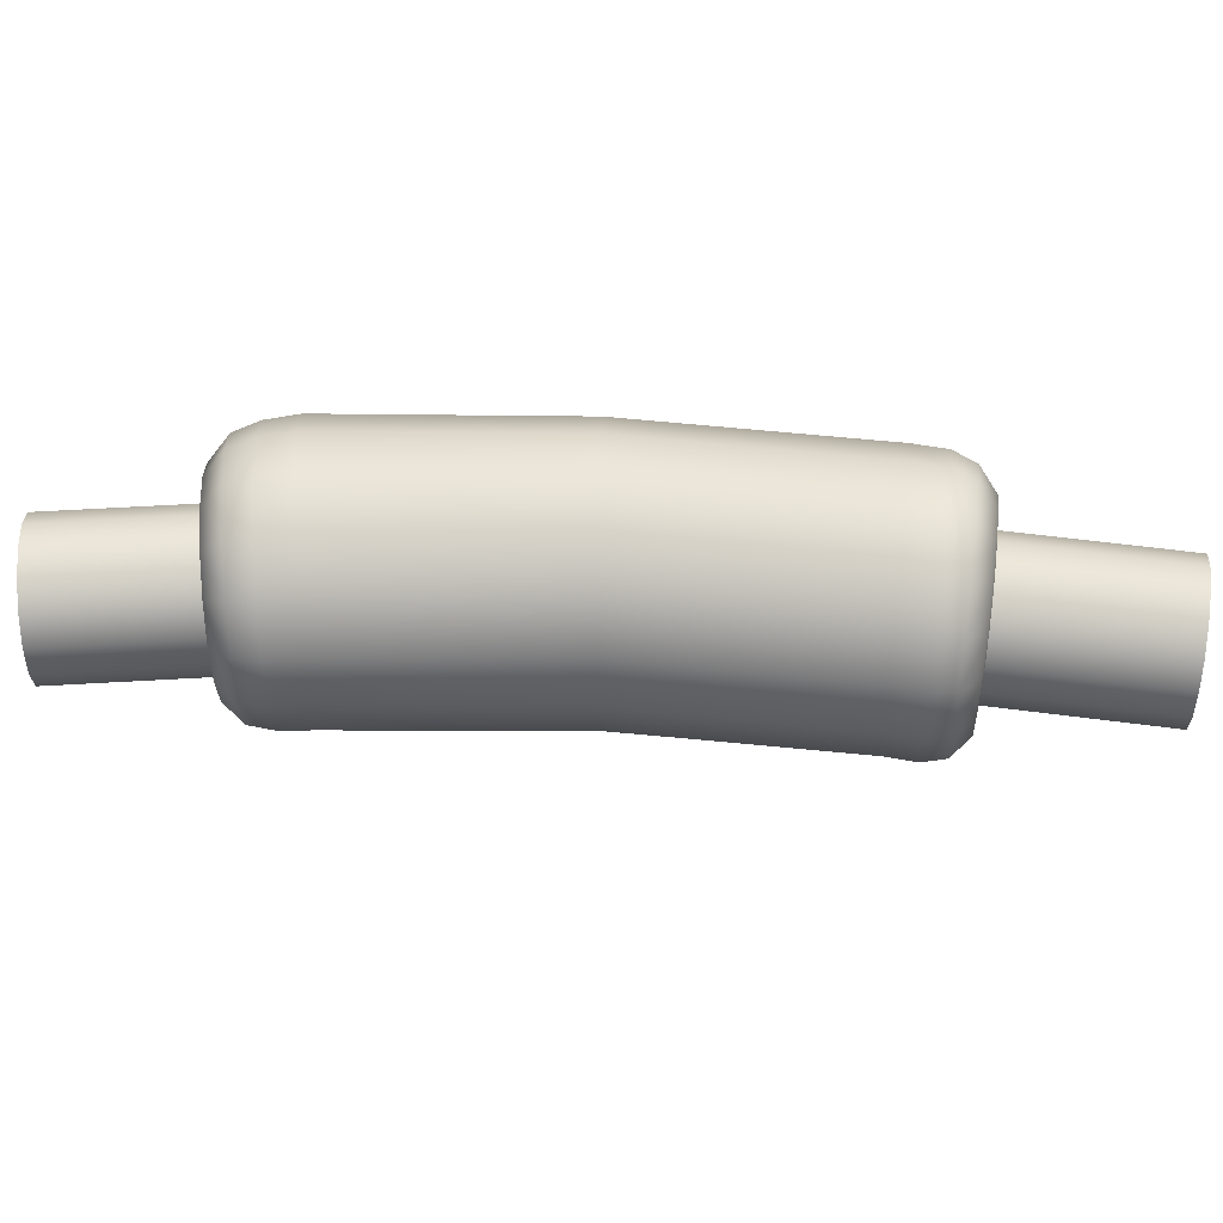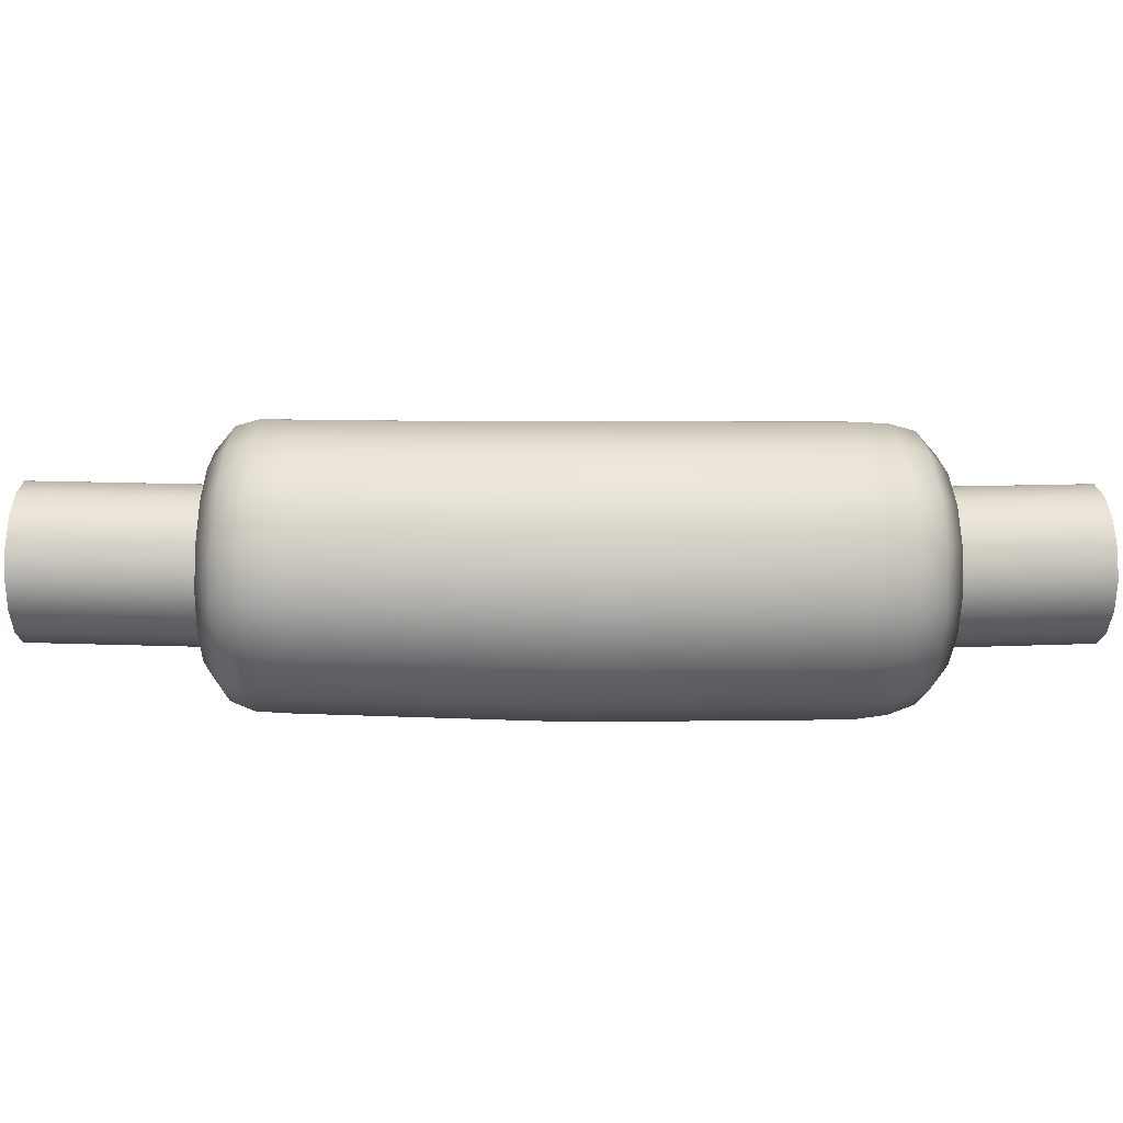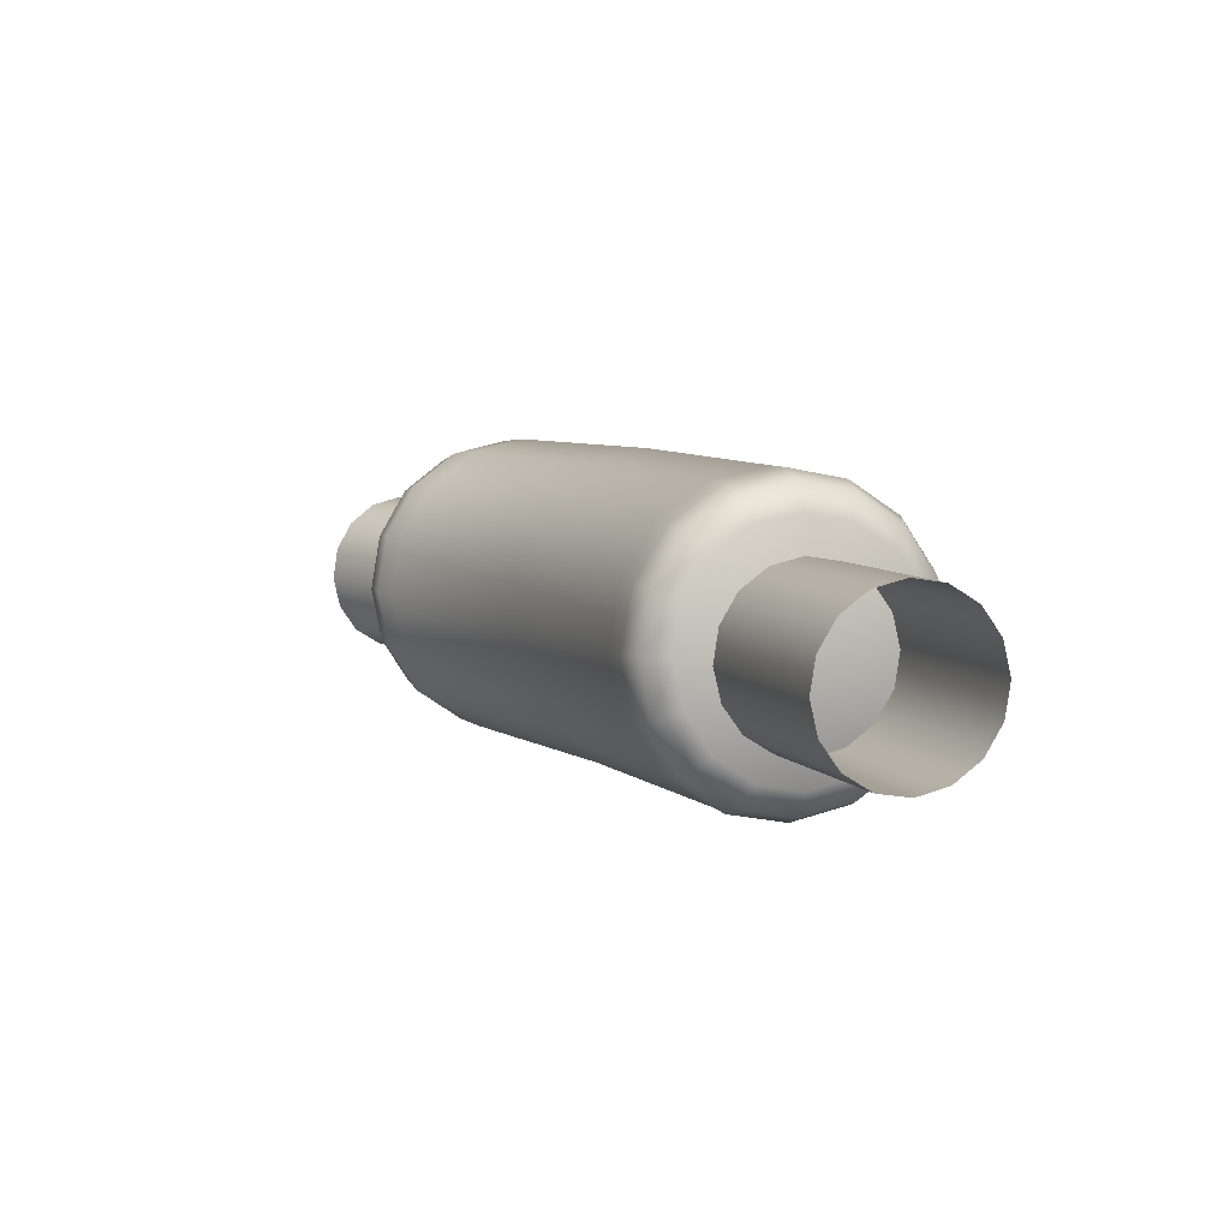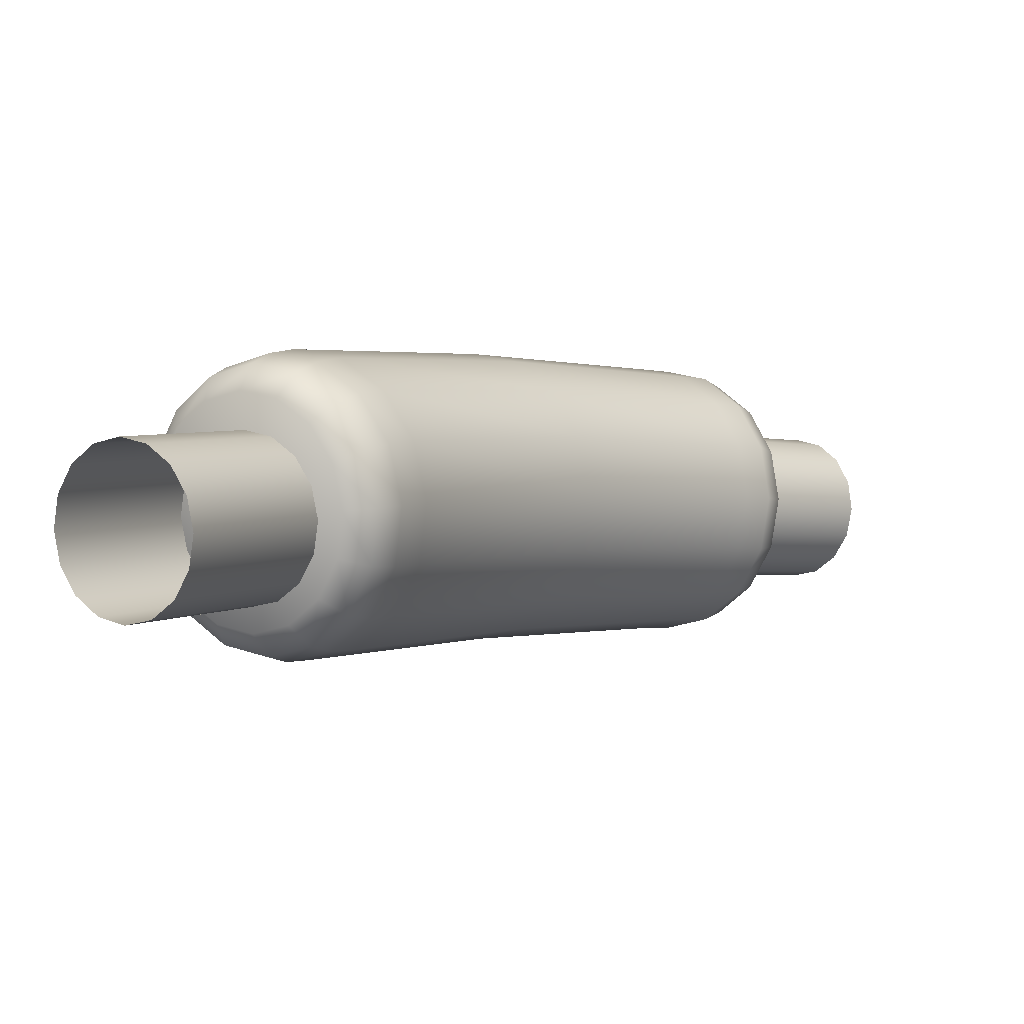
<metadata>
{"format":"obj","ext":"obj","renderer":"f3d","projection":"perspective","resolution":1024,"background":"white","views":[{"elev":53.5,"azim":-128.5,"up":"+Y"},{"elev":15.0,"azim":46.9,"up":"+Y"},{"elev":6.6,"azim":-66.5,"up":"+Y"},{"elev":-75.3,"azim":163.8,"up":"+Z"}]}
</metadata>
<code>
g ENV_S09_BBR_ShortWall_CurvedInner_Tiny_MO
v -0.3566 -0.283 0.9889
v -0.4493 -0.3103 0.8932
v -0.4984 -0.2889 0.931
v -0.4118 -0.2632 1.022
v -0.5373 -0.2283 0.9589
v -0.2778 -0.2067 1.069
v -0.4669 -0.2073 1.033
v -0.3382 -0.1913 1.098
v -0.2247 -0.09296 1.122
v -0.407 -0.1485 1.096
v -0.2886 -0.08424 1.147
v -0.2056 0.04084 1.138
v -0.3668 -0.06088 1.137
v -0.2708 0.04174 1.163
v -0.2233 0.1744 1.117
v -0.3522 0.04218 1.15
v -0.2872 0.1674 1.143
v -0.275 0.2873 1.06
v -0.3656 0.145 1.133
v -0.3356 0.2737 1.089
v -0.3531 0.3624 0.9771
v -0.4049 0.2319 1.089
v -0.4085 0.3444 1.011
v -0.4455 0.3882 0.8804
v -0.4641 0.2898 1.024
v -0.4947 0.3687 0.919
v -0.5381 0.3609 0.7847
v -0.5343 0.3097 0.9491
v -0.5813 0.343 0.8283
v -0.617 0.2846 0.7045
v -0.6046 0.2886 0.8745
v -0.6549 0.2711 0.7524
v -0.67 0.1709 0.6521
v -0.6645 0.2298 0.8121
v -0.7045 0.1641 0.7027
v -0.6892 0.03706 0.6354
v -0.7047 0.1422 0.7713
v -0.7224 0.0381 0.6869
v -0.6715 -0.09646 0.6569
v -0.7193 0.03916 0.7583
v -0.7059 -0.08759 0.7073
v -0.6197 -0.2094 0.7135
v -0.7059 -0.06367 0.7751
v -0.6575 -0.1939 0.7609
v -0.5417 -0.2845 0.7965
v -0.6666 -0.1506 0.8191
v -0.5846 -0.2646 0.8394
v -0.4493 -0.3103 0.8932
v -0.6074 -0.2084 0.8836
v -0.4984 -0.2889 0.931
v -0.5373 -0.2283 0.9589
v -0.3819 -0.3117 0.8371
v -0.4493 -0.3103 0.8932
v -0.3566 -0.283 0.9889
v -0.2882 -0.2844 0.932
v -0.2778 -0.2067 1.069
v -0.2084 -0.2081 1.011
v -0.2247 -0.09296 1.122
v -0.1548 -0.09442 1.063
v -0.2056 0.04084 1.138
v -0.1355 0.03938 1.08
v -0.2233 0.1744 1.117
v -0.1533 0.1729 1.059
v -0.275 0.2873 1.06
v -0.2057 0.2858 1.002
v -0.3531 0.3624 0.9771
v -0.2846 0.361 0.9202
v -0.4455 0.3882 0.8804
v -0.378 0.3868 0.8243
v -0.5381 0.3609 0.7847
v -0.4717 0.3595 0.7294
v -0.617 0.2846 0.7045
v -0.5514 0.2832 0.6499
v -0.67 0.1709 0.6521
v -0.605 0.1695 0.598
v -0.6892 0.03706 0.6354
v -0.6243 0.03572 0.5814
v -0.6715 -0.09646 0.6569
v -0.6065 -0.09781 0.6029
v -0.6197 -0.2094 0.7135
v -0.5541 -0.2107 0.659
v -0.5417 -0.2845 0.7965
v -0.4752 -0.2858 0.7412
v -0.4493 -0.3103 0.8932
v -0.3819 -0.3117 0.8371
v 0.642 -0.2994 -0.112
v 0.5692 -0.3062 -0.2491
v 0.5334 -0.3262 -0.1895
v 0.672 -0.281 -0.1771
v 0.5966 -0.2468 -0.2972
v 0.7345 -0.2235 -0.04745
v 0.681 -0.2262 -0.2388
v 0.7596 -0.2096 -0.1169
v 0.7968 -0.11 -0.005473
v 0.7529 -0.1677 -0.1901
v 0.8185 -0.1028 -0.07791
v 0.8194 0.02367 0.007456
v 0.8012 -0.08039 -0.1584
v 0.8398 0.0231 -0.0659
v 0.7988 0.1573 -0.0106
v 0.8187 0.02257 -0.1487
v 0.8203 0.1489 -0.08272
v 0.7382 0.2705 -0.05689
v 0.8027 0.1255 -0.1624
v 0.763 0.2554 -0.1259
v 0.6468 0.346 -0.1244
v 0.7557 0.2126 -0.1974
v 0.6765 0.3265 -0.1887
v 0.5385 0.3723 -0.2028
v 0.6846 0.2708 -0.2483
v 0.5741 0.3514 -0.2617
v 0.4299 0.3455 -0.2802
v 0.6005 0.2911 -0.3075
v 0.4713 0.3261 -0.3337
v 0.3374 0.2696 -0.3449
v 0.5161 0.2705 -0.3659
v 0.3838 0.2547 -0.3938
v 0.2751 0.1562 -0.3868
v 0.4443 0.212 -0.4146
v 0.3248 0.1479 -0.4329
v 0.2525 0.0225 -0.3998
v 0.3959 0.1247 -0.4462
v 0.3035 0.02203 -0.4449
v 0.2731 -0.1111 -0.3817
v 0.3784 0.02173 -0.4559
v 0.323 -0.1038 -0.428
v 0.3337 -0.2243 -0.3354
v 0.3944 -0.08117 -0.4423
v 0.3803 -0.2103 -0.3849
v 0.4251 -0.2998 -0.2679
v 0.4415 -0.1683 -0.4073
v 0.4668 -0.2814 -0.3221
v 0.5334 -0.3262 -0.1895
v 0.5125 -0.2265 -0.3564
v 0.5692 -0.3062 -0.2491
v 0.5966 -0.2468 -0.2972
v 0.07866 -0.3254 0.3793
v -0.3819 -0.3117 0.8371
v -0.2882 -0.2844 0.932
v 0.1812 -0.2978 0.4648
v 0.4867 -0.3323 -0.1152
v -0.2084 -0.2081 1.011
v 0.5972 -0.3047 -0.03593
v 0.2684 -0.22 0.5362
v -0.1548 -0.09442 1.063
v 0.691 -0.2273 0.0302
v 0.327 -0.1039 0.5828
v -0.1355 0.03938 1.08
v 0.7542 -0.1117 0.07316
v 0.3481 0.03282 0.5974
v -0.1533 0.1729 1.059
v 0.777 0.02434 0.08641
v 0.3285 0.1694 0.5778
v -0.2057 0.2858 1.002
v 0.7562 0.1603 0.06794
v 0.2712 0.2849 0.527
v -0.2846 0.361 0.9202
v 0.6947 0.2756 0.02056
v 0.1848 0.3619 0.4527
v -0.378 0.3868 0.8243
v 0.602 0.3527 -0.04852
v 0.08261 0.3886 0.3662
v -0.4717 0.3595 0.7294
v 0.492 0.3797 -0.1288
v -0.0199 0.361 0.2807
v -0.5514 0.2832 0.6499
v 0.3813 0.3527 -0.2081
v -0.1071 0.2832 0.2092
v -0.605 0.1695 0.598
v 0.2869 0.2754 -0.2743
v -0.1657 0.1671 0.1626
v -0.6243 0.03572 0.5814
v 0.2233 0.1597 -0.3173
v -0.1868 0.03036 0.148
v -0.6065 -0.09781 0.6029
v 0.2002 0.02313 -0.3306
v -0.1672 -0.1062 0.1676
v -0.5541 -0.2107 0.659
v 0.2212 -0.1134 -0.3121
v -0.1099 -0.2217 0.2184
v -0.4752 -0.2858 0.7412
v 0.2832 -0.2288 -0.2646
v -0.02355 -0.2987 0.2928
v -0.3819 -0.3117 0.8371
v 0.3765 -0.3057 -0.1955
v 0.07866 -0.3254 0.3793
v 0.4867 -0.3323 -0.1152
v 0.4251 -0.2998 -0.2679
v 0.4867 -0.3323 -0.1152
v 0.5334 -0.3262 -0.1895
v 0.3765 -0.3057 -0.1955
v 0.3337 -0.2243 -0.3354
v 0.2832 -0.2288 -0.2646
v 0.2731 -0.1111 -0.3817
v 0.2212 -0.1134 -0.3121
v 0.2525 0.0225 -0.3998
v 0.2002 0.02313 -0.3306
v 0.2751 0.1562 -0.3868
v 0.2233 0.1597 -0.3173
v 0.3374 0.2696 -0.3449
v 0.2869 0.2754 -0.2743
v 0.4299 0.3455 -0.2802
v 0.3813 0.3527 -0.2081
v 0.5385 0.3723 -0.2028
v 0.492 0.3797 -0.1288
v 0.6468 0.346 -0.1244
v 0.602 0.3527 -0.04852
v 0.7382 0.2705 -0.05689
v 0.6947 0.2756 0.02056
v 0.7988 0.1573 -0.0106
v 0.7562 0.1603 0.06794
v 0.8194 0.02367 0.007456
v 0.777 0.02434 0.08641
v 0.7968 -0.11 -0.005473
v 0.7542 -0.1117 0.07316
v 0.7345 -0.2235 -0.04745
v 0.691 -0.2273 0.0302
v 0.642 -0.2994 -0.112
v 0.5972 -0.3047 -0.03593
v 0.5334 -0.3262 -0.1895
v 0.4867 -0.3323 -0.1152
v 0.5154 -0.1608 -0.0698
v 0.8252 -0.1868 -0.6335
v 0.4548 -0.1781 -0.1127
v 0.8858 -0.1695 -0.5906
v 0.5661 -0.1164 -0.03421
v 0.9366 -0.1251 -0.5551
v 0.5993 -0.0516 -0.01138
v 0.9698 -0.06031 -0.5322
v 0.6099 0.02363 -0.004746
v 0.9803 0.01492 -0.5256
v 0.4548 -0.1781 -0.1127
v 0.8252 -0.1868 -0.6335
v 0.764 -0.1743 -0.6772
v 0.3935 -0.1656 -0.1564
v 0.7114 -0.1341 -0.7151
v 0.341 -0.1253 -0.1942
v 0.6756 -0.07206 -0.7413
v 0.3051 -0.06335 -0.2205
v 0.6619 0.002206 -0.7519
v 0.2914 0.01091 -0.2311
v 0.6724 0.07744 -0.7453
v 0.302 0.08615 -0.2244
v 0.7056 0.1422 -0.7224
v 0.3351 0.1509 -0.2016
v 0.7564 0.1866 -0.6869
v 0.3859 0.1953 -0.166
v 0.817 0.2039 -0.6439
v 0.4465 0.2126 -0.1231
v 0.8783 0.1915 -0.6003
v 0.5078 0.2002 -0.07942
v 0.9308 0.1512 -0.5624
v 0.5603 0.1599 -0.04158
v 0.9666 0.08919 -0.5362
v 0.5962 0.0979 -0.01536
v 0.9803 0.01492 -0.5256
v 0.6099 0.02363 -0.004746
v -0.8117 -0.1448 1.329
v -0.3956 -0.1651 0.8377
v -0.8624 -0.1622 1.274
v -0.3449 -0.1477 0.8919
v -0.7693 -0.1003 1.374
v -0.3026 -0.1032 0.9371
v -0.7419 -0.03548 1.403
v -0.2751 -0.03838 0.9664
v -0.7334 0.03977 1.412
v -0.2667 0.03687 0.9754
v -0.8624 -0.1622 1.274
v -0.3956 -0.1651 0.8377
v -0.4471 -0.1528 0.7827
v -0.9138 -0.1499 1.219
v -0.4913 -0.1126 0.7354
v -0.9581 -0.1097 1.172
v -0.5217 -0.0507 0.7029
v -0.9885 -0.0478 1.14
v -0.5336 0.02354 0.6901
v -1 0.02644 1.127
v -0.5252 0.0988 0.6991
v -0.9919 0.1017 1.136
v -0.4977 0.1636 0.7284
v -0.9645 0.1665 1.165
v -0.4554 0.2081 0.7736
v -0.9221 0.211 1.21
v -0.4046 0.2255 0.8278
v -0.8714 0.2284 1.265
v -0.3532 0.2132 0.8828
v -0.82 0.2161 1.319
v -0.3089 0.173 0.9301
v -0.7757 0.1759 1.367
v -0.2785 0.1111 0.9626
v -0.7453 0.114 1.399
v -0.2667 0.03687 0.9754
v -0.7334 0.03977 1.412
v 0.5125 -0.2265 -0.3564
v 0.5966 -0.2468 -0.2972
v 0.6096 0.02198 -0.3222
v 0.4415 -0.1683 -0.4073
v 0.681 -0.2262 -0.2388
v 0.3944 -0.08117 -0.4423
v 0.7529 -0.1677 -0.1901
v 0.3784 0.02173 -0.4559
v 0.8012 -0.08039 -0.1584
v 0.3959 0.1247 -0.4462
v 0.8187 0.02257 -0.1487
v 0.4443 0.212 -0.4146
v 0.8027 0.1255 -0.1624
v 0.5161 0.2705 -0.3659
v 0.7557 0.2126 -0.1974
v 0.6005 0.2911 -0.3075
v 0.6846 0.2708 -0.2483
v -0.6074 -0.2084 0.8836
v -0.5524 0.04098 0.9659
v -0.5373 -0.2283 0.9589
v -0.6666 -0.1506 0.8191
v -0.4669 -0.2073 1.033
v -0.7059 -0.06367 0.7751
v -0.407 -0.1485 1.096
v -0.7193 0.03916 0.7583
v -0.3668 -0.06088 1.137
v -0.7047 0.1422 0.7713
v -0.3522 0.04218 1.15
v -0.6645 0.2298 0.8121
v -0.3656 0.145 1.133
v -0.6046 0.2886 0.8745
v -0.4049 0.2319 1.089
v -0.5343 0.3097 0.9491
v -0.4641 0.2898 1.024
g ENV_S09_BBR_ShortWall_CurvedInner_Tiny_MO_0
f 3 2 1
f 4 3 1
f 5 3 4
f 1 6 4
f 7 5 4
f 6 8 4
f 4 8 7
f 6 9 8
f 8 10 7
f 9 11 8
f 8 11 10
f 9 12 11
f 11 13 10
f 12 14 11
f 11 14 13
f 12 15 14
f 14 16 13
f 15 17 14
f 14 17 16
f 15 18 17
f 17 19 16
f 18 20 17
f 17 20 19
f 18 21 20
f 20 22 19
f 21 23 20
f 20 23 22
f 21 24 23
f 23 25 22
f 24 26 23
f 23 26 25
f 24 27 26
f 26 28 25
f 27 29 26
f 26 29 28
f 27 30 29
f 29 31 28
f 30 32 29
f 29 32 31
f 30 33 32
f 32 34 31
f 33 35 32
f 32 35 34
f 33 36 35
f 35 37 34
f 36 38 35
f 35 38 37
f 36 39 38
f 38 40 37
f 39 41 38
f 38 41 40
f 39 42 41
f 41 43 40
f 42 44 41
f 41 44 43
f 42 45 44
f 44 46 43
f 45 47 44
f 44 47 46
f 45 48 47
f 47 49 46
f 48 50 47
f 47 50 49
f 50 51 49
f 54 53 52
f 55 54 52
f 56 54 55
f 57 56 55
f 58 56 57
f 59 58 57
f 60 58 59
f 61 60 59
f 62 60 61
f 63 62 61
f 64 62 63
f 65 64 63
f 66 64 65
f 67 66 65
f 68 66 67
f 69 68 67
f 70 68 69
f 71 70 69
f 72 70 71
f 73 72 71
f 74 72 73
f 75 74 73
f 76 74 75
f 77 76 75
f 78 76 77
f 79 78 77
f 80 78 79
f 81 80 79
f 82 80 81
f 83 82 81
f 84 82 83
f 85 84 83
f 88 87 86
f 87 89 86
f 87 90 89
f 91 86 89
f 90 92 89
f 93 91 89
f 93 89 92
f 94 91 93
f 95 93 92
f 96 94 93
f 96 93 95
f 97 94 96
f 98 96 95
f 99 97 96
f 99 96 98
f 100 97 99
f 101 99 98
f 102 100 99
f 102 99 101
f 103 100 102
f 104 102 101
f 105 103 102
f 105 102 104
f 106 103 105
f 107 105 104
f 108 106 105
f 108 105 107
f 109 106 108
f 110 108 107
f 111 109 108
f 111 108 110
f 112 109 111
f 113 111 110
f 114 112 111
f 114 111 113
f 115 112 114
f 116 114 113
f 117 115 114
f 117 114 116
f 118 115 117
f 119 117 116
f 120 118 117
f 120 117 119
f 121 118 120
f 122 120 119
f 123 121 120
f 123 120 122
f 124 121 123
f 125 123 122
f 126 124 123
f 126 123 125
f 127 124 126
f 128 126 125
f 129 127 126
f 129 126 128
f 130 127 129
f 131 129 128
f 132 130 129
f 132 129 131
f 133 130 132
f 134 132 131
f 135 133 132
f 135 132 134
f 136 135 134
f 139 138 137
f 140 139 137
f 137 141 140
f 142 139 140
f 141 143 140
f 144 142 140
f 140 143 144
f 145 142 144
f 143 146 144
f 147 145 144
f 144 146 147
f 148 145 147
f 146 149 147
f 150 148 147
f 147 149 150
f 151 148 150
f 149 152 150
f 153 151 150
f 150 152 153
f 154 151 153
f 152 155 153
f 156 154 153
f 153 155 156
f 157 154 156
f 155 158 156
f 159 157 156
f 156 158 159
f 160 157 159
f 158 161 159
f 162 160 159
f 159 161 162
f 163 160 162
f 161 164 162
f 165 163 162
f 162 164 165
f 166 163 165
f 164 167 165
f 168 166 165
f 165 167 168
f 169 166 168
f 167 170 168
f 171 169 168
f 168 170 171
f 172 169 171
f 170 173 171
f 174 172 171
f 171 173 174
f 175 172 174
f 173 176 174
f 177 175 174
f 174 176 177
f 178 175 177
f 176 179 177
f 180 178 177
f 177 179 180
f 181 178 180
f 179 182 180
f 183 181 180
f 180 182 183
f 184 181 183
f 182 185 183
f 186 184 183
f 183 185 186
f 185 187 186
f 190 189 188
f 189 191 188
f 188 191 192
f 191 193 192
f 192 193 194
f 193 195 194
f 194 195 196
f 195 197 196
f 196 197 198
f 197 199 198
f 198 199 200
f 199 201 200
f 200 201 202
f 201 203 202
f 202 203 204
f 203 205 204
f 204 205 206
f 205 207 206
f 206 207 208
f 207 209 208
f 208 209 210
f 209 211 210
f 210 211 212
f 211 213 212
f 212 213 214
f 213 215 214
f 214 215 216
f 215 217 216
f 218 216 217
f 219 218 217
f 218 219 220
f 219 221 220
f 224 223 222
f 223 225 222
f 222 225 226
f 225 227 226
f 226 227 228
f 227 229 228
f 228 229 230
f 229 231 230
f 234 233 232
f 235 234 232
f 236 234 235
f 237 236 235
f 238 236 237
f 239 238 237
f 240 238 239
f 241 240 239
f 242 240 241
f 243 242 241
f 244 242 243
f 245 244 243
f 246 244 245
f 247 246 245
f 248 246 247
f 249 248 247
f 250 248 249
f 251 250 249
f 252 250 251
f 253 252 251
f 254 252 253
f 255 254 253
f 256 254 255
f 257 256 255
f 260 259 258
f 259 261 258
f 258 261 262
f 261 263 262
f 262 263 264
f 263 265 264
f 264 265 266
f 265 267 266
f 270 269 268
f 271 270 268
f 272 270 271
f 273 272 271
f 274 272 273
f 275 274 273
f 276 274 275
f 277 276 275
f 278 276 277
f 279 278 277
f 280 278 279
f 281 280 279
f 282 280 281
f 283 282 281
f 284 282 283
f 285 284 283
f 286 284 285
f 287 286 285
f 288 286 287
f 289 288 287
f 290 288 289
f 291 290 289
f 292 290 291
f 293 292 291
f 296 295 294
f 296 294 297
f 296 298 295
f 296 297 299
f 296 300 298
f 296 299 301
f 296 302 300
f 296 301 303
f 296 304 302
f 296 303 305
f 296 306 304
f 296 305 307
f 296 308 306
f 296 307 309
f 296 310 308
f 296 309 310
f 313 312 311
f 311 312 314
f 315 312 313
f 314 312 316
f 317 312 315
f 316 312 318
f 319 312 317
f 318 312 320
f 321 312 319
f 320 312 322
f 323 312 321
f 322 312 324
f 325 312 323
f 324 312 326
f 327 312 325
f 326 312 327

</code>
